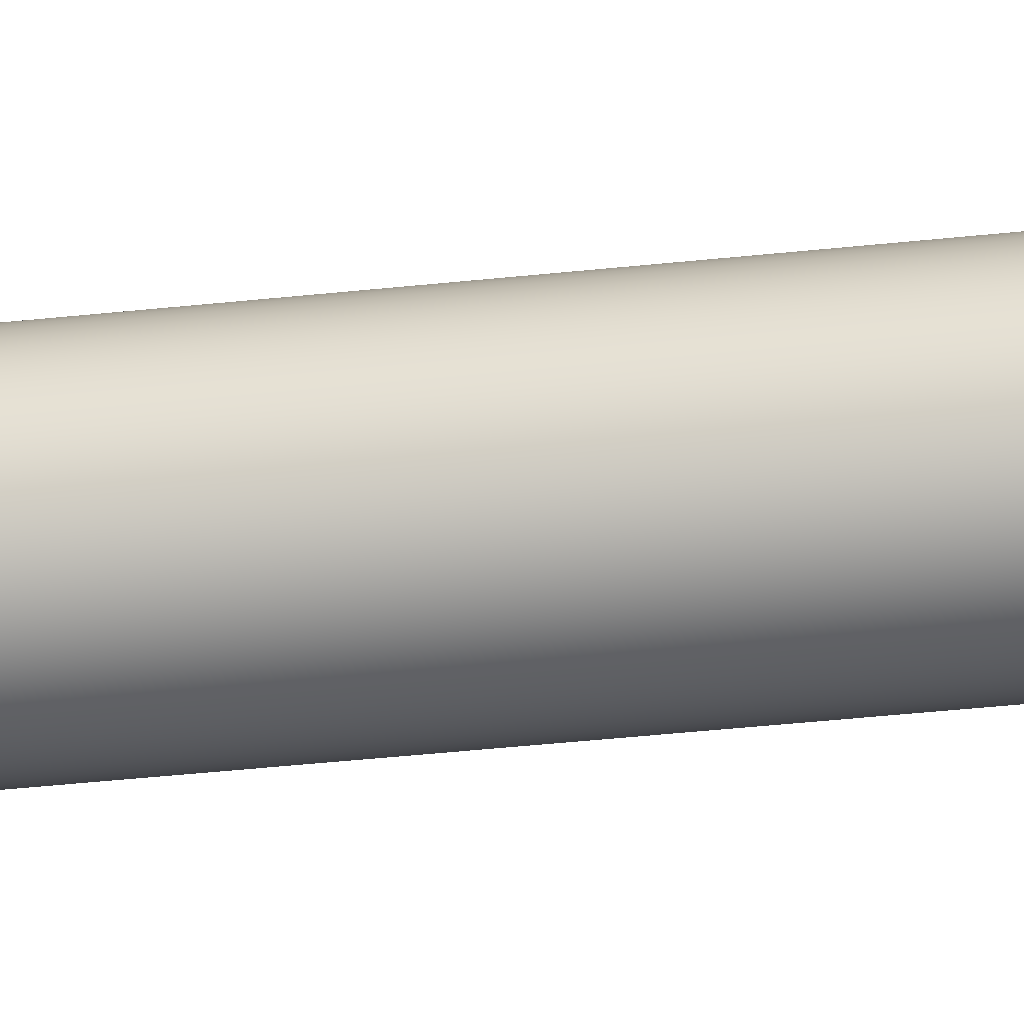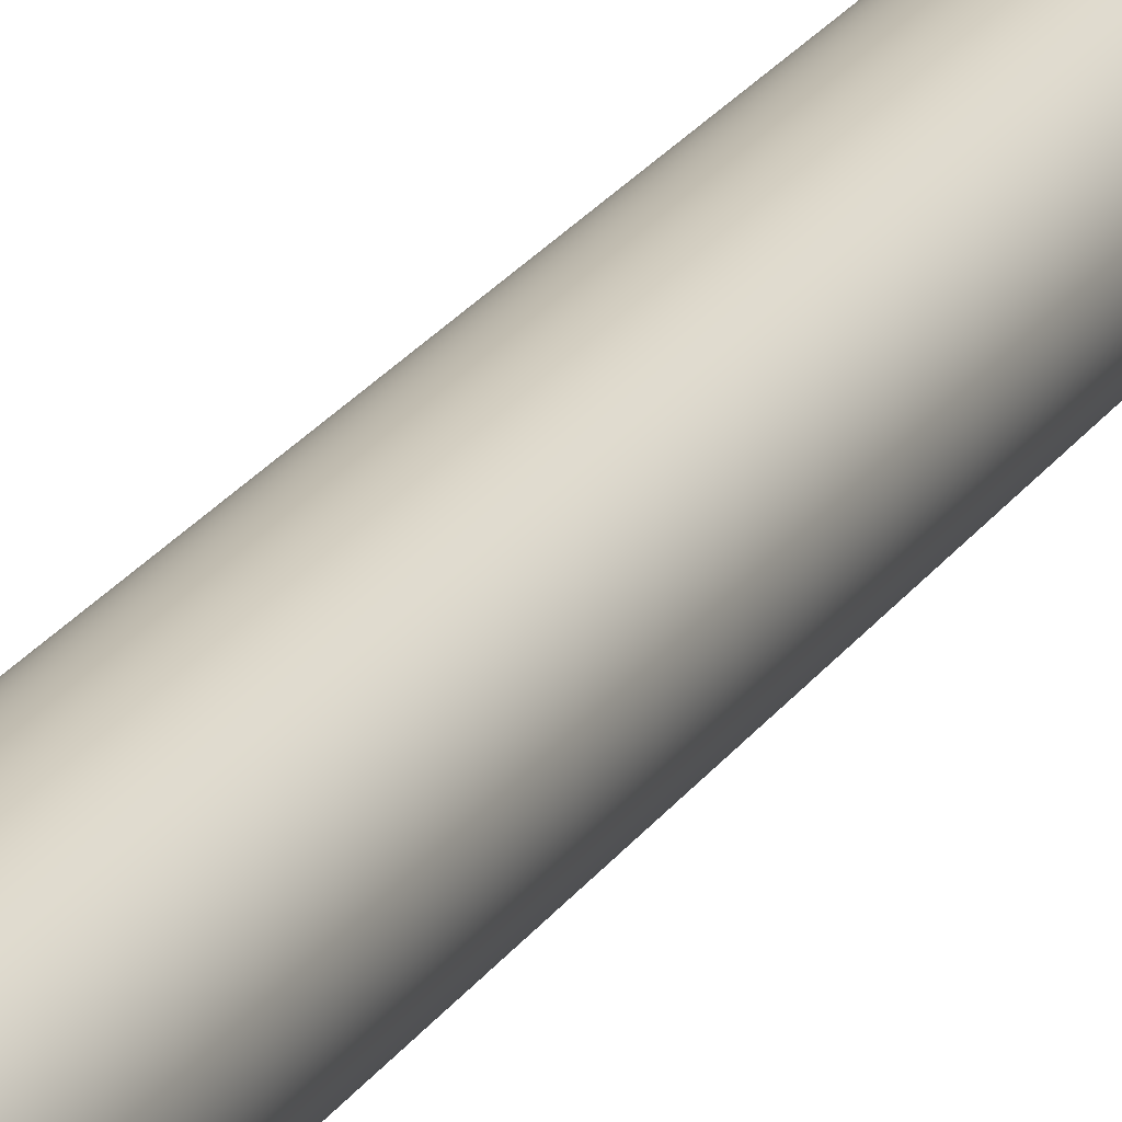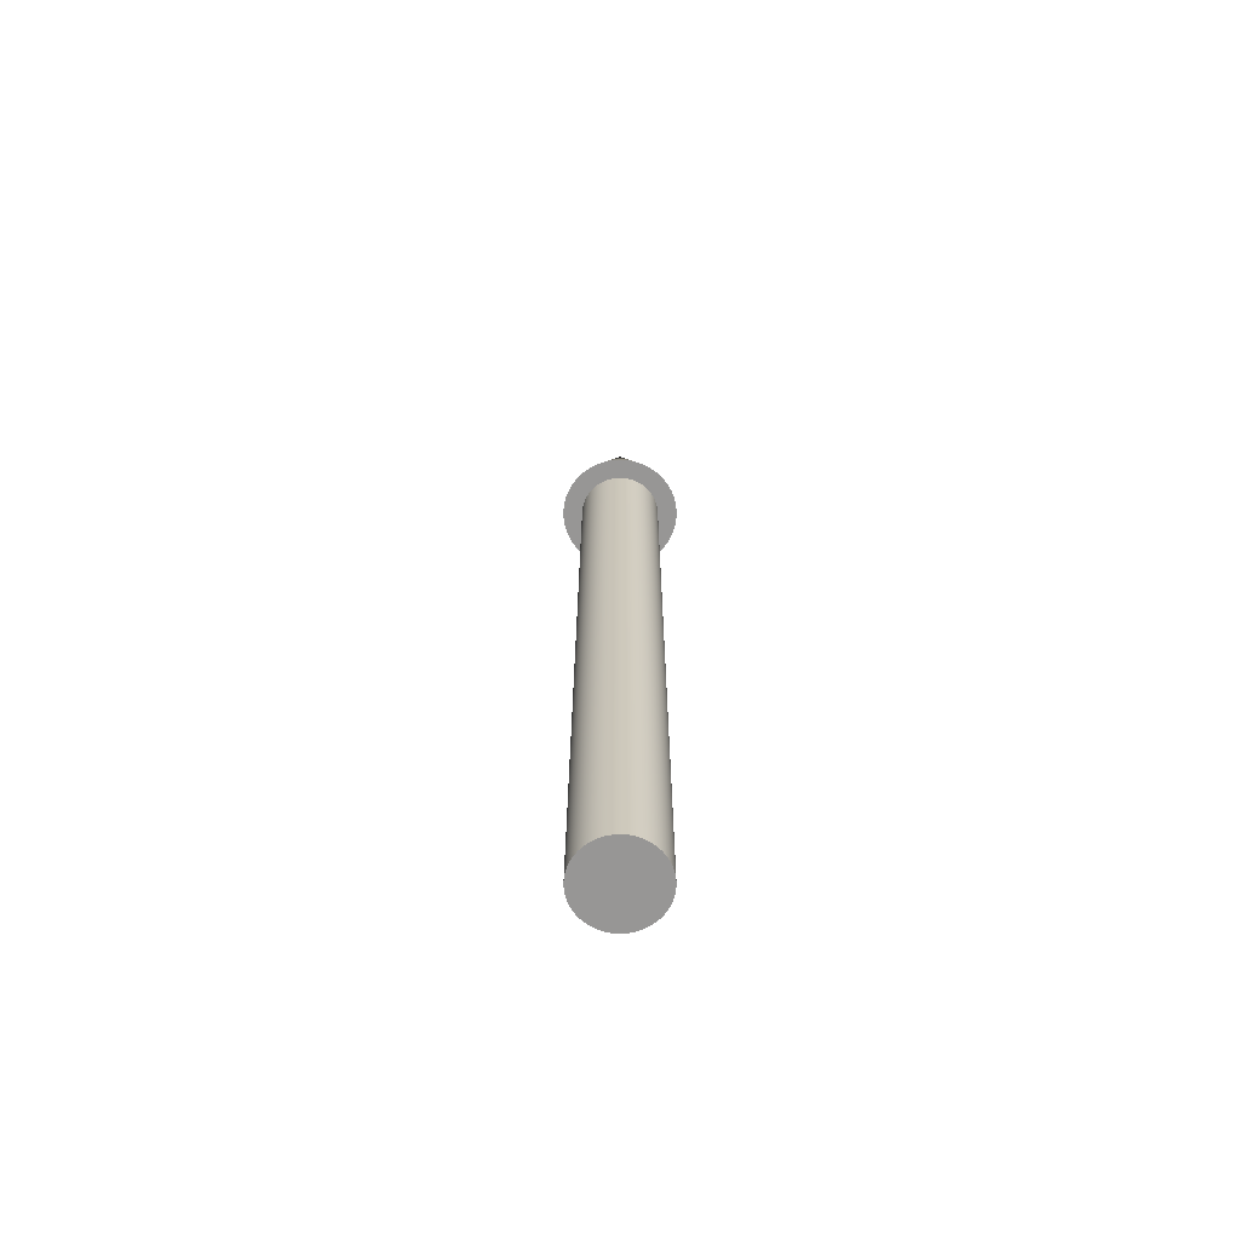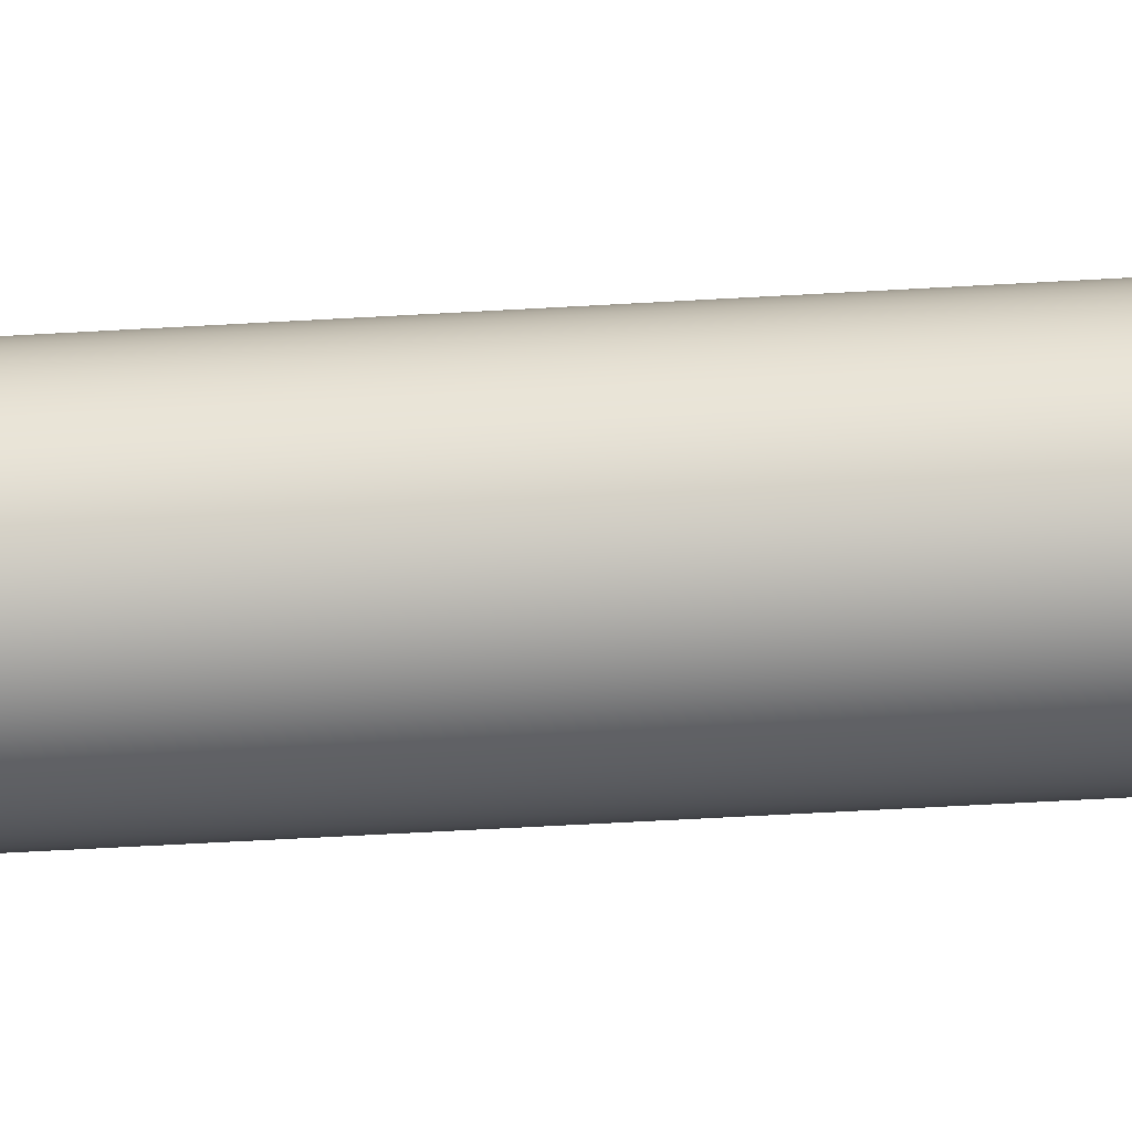
<metadata>
{"format":"obj","ext":"obj","renderer":"f3d","projection":"perspective","resolution":1024,"background":"white","views":[{"elev":-33.5,"azim":98.9,"up":"+Y"},{"elev":21.5,"azim":23.5,"up":"+Y"},{"elev":-68.0,"azim":120.6,"up":"+Z"},{"elev":-40.0,"azim":-85.5,"up":"+Y"}]}
</metadata>
<code>
v 0.04 0 0
v 0.03981 0.003921 0
v 0.03923 0.007804 0
v 0.03828 0.01161 0
v 0.03696 0.01531 0
v 0.03528 0.01886 0
v 0.03326 0.02222 0
v 0.03092 0.02538 0
v 0.02828 0.02828 0
v 0.02538 0.03092 0
v 0.02222 0.03326 0
v 0.01886 0.03528 0
v 0.01531 0.03696 0
v 0.01161 0.03828 0
v 0.007804 0.03923 0
v 0.003921 0.03981 0
v 0 0.04 0
v -0.003921 0.03981 0
v -0.007804 0.03923 0
v -0.01161 0.03828 0
v -0.01531 0.03696 0
v -0.01886 0.03528 0
v -0.02222 0.03326 0
v -0.02538 0.03092 0
v -0.02828 0.02828 0
v -0.03092 0.02538 0
v -0.03326 0.02222 0
v -0.03528 0.01886 0
v -0.03696 0.01531 0
v -0.03828 0.01161 0
v -0.03923 0.007804 0
v -0.03981 0.003921 0
v -0.04 0 0
v -0.03981 -0.003921 0
v -0.03923 -0.007804 0
v -0.03828 -0.01161 0
v -0.03696 -0.01531 0
v -0.03528 -0.01886 0
v -0.03326 -0.02222 0
v -0.03092 -0.02538 0
v -0.02828 -0.02828 0
v -0.02538 -0.03092 0
v -0.02222 -0.03326 0
v -0.01886 -0.03528 0
v -0.01531 -0.03696 0
v -0.01161 -0.03828 0
v -0.007804 -0.03923 0
v -0.003921 -0.03981 0
v -0 -0.04 0
v 0.003921 -0.03981 0
v 0.007804 -0.03923 0
v 0.01161 -0.03828 0
v 0.01531 -0.03696 0
v 0.01886 -0.03528 0
v 0.02222 -0.03326 0
v 0.02538 -0.03092 0
v 0.02828 -0.02828 0
v 0.03092 -0.02538 0
v 0.03326 -0.02222 0
v 0.03528 -0.01886 0
v 0.03696 -0.01531 0
v 0.03828 -0.01161 0
v 0.03923 -0.007804 0
v 0.03981 -0.003921 0
v 0.04 0 0
v 0.03981 0.003921 0
v 0.03923 0.007804 0
v 0.03828 0.01161 0
v 0.03696 0.01531 0
v 0.03528 0.01886 0
v 0.03326 0.02222 0
v 0.03092 0.02538 0
v 0.02828 0.02828 0
v 0.02538 0.03092 0
v 0.02222 0.03326 0
v 0.01886 0.03528 0
v 0.01531 0.03696 0
v 0.01161 0.03828 0
v 0.007804 0.03923 0
v 0.003921 0.03981 0
v 0 0.04 0
v -0.003921 0.03981 0
v -0.007804 0.03923 0
v -0.01161 0.03828 0
v -0.01531 0.03696 0
v -0.01886 0.03528 0
v -0.02222 0.03326 0
v -0.02538 0.03092 0
v -0.02828 0.02828 0
v -0.03092 0.02538 0
v -0.03326 0.02222 0
v -0.03528 0.01886 0
v -0.03696 0.01531 0
v -0.03828 0.01161 0
v -0.03923 0.007804 0
v -0.03981 0.003921 0
v -0.04 0 0
v -0.03981 -0.003921 0
v -0.03923 -0.007804 0
v -0.03828 -0.01161 0
v -0.03696 -0.01531 0
v -0.03528 -0.01886 0
v -0.03326 -0.02222 0
v -0.03092 -0.02538 0
v -0.02828 -0.02828 0
v -0.02538 -0.03092 0
v -0.02222 -0.03326 0
v -0.01886 -0.03528 0
v -0.01531 -0.03696 0
v -0.01161 -0.03828 0
v -0.007804 -0.03923 0
v -0.003921 -0.03981 0
v -0 -0.04 0
v 0.003921 -0.03981 0
v 0.007804 -0.03923 0
v 0.01161 -0.03828 0
v 0.01531 -0.03696 0
v 0.01886 -0.03528 0
v 0.02222 -0.03326 0
v 0.02538 -0.03092 0
v 0.02828 -0.02828 0
v 0.03092 -0.02538 0
v 0.03326 -0.02222 0
v 0.03528 -0.01886 0
v 0.03696 -0.01531 0
v 0.03828 -0.01161 0
v 0.03923 -0.007804 0
v 0.03981 -0.003921 0
v 0.04 0 0.8
v 0.03981 0.003921 0.8
v 0.03923 0.007804 0.8
v 0.03828 0.01161 0.8
v 0.03696 0.01531 0.8
v 0.03528 0.01886 0.8
v 0.03326 0.02222 0.8
v 0.03092 0.02538 0.8
v 0.02828 0.02828 0.8
v 0.02538 0.03092 0.8
v 0.02222 0.03326 0.8
v 0.01886 0.03528 0.8
v 0.01531 0.03696 0.8
v 0.01161 0.03828 0.8
v 0.007804 0.03923 0.8
v 0.003921 0.03981 0.8
v 0 0.04 0.8
v -0.003921 0.03981 0.8
v -0.007804 0.03923 0.8
v -0.01161 0.03828 0.8
v -0.01531 0.03696 0.8
v -0.01886 0.03528 0.8
v -0.02222 0.03326 0.8
v -0.02538 0.03092 0.8
v -0.02828 0.02828 0.8
v -0.03092 0.02538 0.8
v -0.03326 0.02222 0.8
v -0.03528 0.01886 0.8
v -0.03696 0.01531 0.8
v -0.03828 0.01161 0.8
v -0.03923 0.007804 0.8
v -0.03981 0.003921 0.8
v -0.04 0 0.8
v -0.03981 -0.003921 0.8
v -0.03923 -0.007804 0.8
v -0.03828 -0.01161 0.8
v -0.03696 -0.01531 0.8
v -0.03528 -0.01886 0.8
v -0.03326 -0.02222 0.8
v -0.03092 -0.02538 0.8
v -0.02828 -0.02828 0.8
v -0.02538 -0.03092 0.8
v -0.02222 -0.03326 0.8
v -0.01886 -0.03528 0.8
v -0.01531 -0.03696 0.8
v -0.01161 -0.03828 0.8
v -0.007804 -0.03923 0.8
v -0.003921 -0.03981 0.8
v -0 -0.04 0.8
v 0.003921 -0.03981 0.8
v 0.007804 -0.03923 0.8
v 0.01161 -0.03828 0.8
v 0.01531 -0.03696 0.8
v 0.01886 -0.03528 0.8
v 0.02222 -0.03326 0.8
v 0.02538 -0.03092 0.8
v 0.02828 -0.02828 0.8
v 0.03092 -0.02538 0.8
v 0.03326 -0.02222 0.8
v 0.03528 -0.01886 0.8
v 0.03696 -0.01531 0.8
v 0.03828 -0.01161 0.8
v 0.03923 -0.007804 0.8
v 0.03981 -0.003921 0.8
v 0.04 0 0.8
v 0.03981 0.003921 0.8
v 0.03923 0.007804 0.8
v 0.03828 0.01161 0.8
v 0.03696 0.01531 0.8
v 0.03528 0.01886 0.8
v 0.03326 0.02222 0.8
v 0.03092 0.02538 0.8
v 0.02828 0.02828 0.8
v 0.02538 0.03092 0.8
v 0.02222 0.03326 0.8
v 0.01886 0.03528 0.8
v 0.01531 0.03696 0.8
v 0.01161 0.03828 0.8
v 0.007804 0.03923 0.8
v 0.003921 0.03981 0.8
v 0 0.04 0.8
v -0.003921 0.03981 0.8
v -0.007804 0.03923 0.8
v -0.01161 0.03828 0.8
v -0.01531 0.03696 0.8
v -0.01886 0.03528 0.8
v -0.02222 0.03326 0.8
v -0.02538 0.03092 0.8
v -0.02828 0.02828 0.8
v -0.03092 0.02538 0.8
v -0.03326 0.02222 0.8
v -0.03528 0.01886 0.8
v -0.03696 0.01531 0.8
v -0.03828 0.01161 0.8
v -0.03923 0.007804 0.8
v -0.03981 0.003921 0.8
v -0.04 0 0.8
v -0.03981 -0.003921 0.8
v -0.03923 -0.007804 0.8
v -0.03828 -0.01161 0.8
v -0.03696 -0.01531 0.8
v -0.03528 -0.01886 0.8
v -0.03326 -0.02222 0.8
v -0.03092 -0.02538 0.8
v -0.02828 -0.02828 0.8
v -0.02538 -0.03092 0.8
v -0.02222 -0.03326 0.8
v -0.01886 -0.03528 0.8
v -0.01531 -0.03696 0.8
v -0.01161 -0.03828 0.8
v -0.007804 -0.03923 0.8
v -0.003921 -0.03981 0.8
v -0 -0.04 0.8
v 0.003921 -0.03981 0.8
v 0.007804 -0.03923 0.8
v 0.01161 -0.03828 0.8
v 0.01531 -0.03696 0.8
v 0.01886 -0.03528 0.8
v 0.02222 -0.03326 0.8
v 0.02538 -0.03092 0.8
v 0.02828 -0.02828 0.8
v 0.03092 -0.02538 0.8
v 0.03326 -0.02222 0.8
v 0.03528 -0.01886 0.8
v 0.03696 -0.01531 0.8
v 0.03828 -0.01161 0.8
v 0.03923 -0.007804 0.8
v 0.03981 -0.003921 0.8
v 0.06 0 0.8
v 0.05971 0.005881 0.8
v 0.05885 0.01171 0.8
v 0.05742 0.01742 0.8
v 0.05543 0.02296 0.8
v 0.05291 0.02828 0.8
v 0.04989 0.03333 0.8
v 0.04638 0.03806 0.8
v 0.04243 0.04243 0.8
v 0.03806 0.04638 0.8
v 0.03333 0.04989 0.8
v 0.02828 0.05291 0.8
v 0.02296 0.05543 0.8
v 0.01742 0.05742 0.8
v 0.01171 0.05885 0.8
v 0.005881 0.05971 0.8
v 0 0.06 0.8
v -0.005881 0.05971 0.8
v -0.01171 0.05885 0.8
v -0.01742 0.05742 0.8
v -0.02296 0.05543 0.8
v -0.02828 0.05291 0.8
v -0.03333 0.04989 0.8
v -0.03806 0.04638 0.8
v -0.04243 0.04243 0.8
v -0.04638 0.03806 0.8
v -0.04989 0.03333 0.8
v -0.05291 0.02828 0.8
v -0.05543 0.02296 0.8
v -0.05742 0.01742 0.8
v -0.05885 0.01171 0.8
v -0.05971 0.005881 0.8
v -0.06 0 0.8
v -0.05971 -0.005881 0.8
v -0.05885 -0.01171 0.8
v -0.05742 -0.01742 0.8
v -0.05543 -0.02296 0.8
v -0.05291 -0.02828 0.8
v -0.04989 -0.03333 0.8
v -0.04638 -0.03806 0.8
v -0.04243 -0.04243 0.8
v -0.03806 -0.04638 0.8
v -0.03333 -0.04989 0.8
v -0.02828 -0.05291 0.8
v -0.02296 -0.05543 0.8
v -0.01742 -0.05742 0.8
v -0.01171 -0.05885 0.8
v -0.005881 -0.05971 0.8
v -0 -0.06 0.8
v 0.005881 -0.05971 0.8
v 0.01171 -0.05885 0.8
v 0.01742 -0.05742 0.8
v 0.02296 -0.05543 0.8
v 0.02828 -0.05291 0.8
v 0.03333 -0.04989 0.8
v 0.03806 -0.04638 0.8
v 0.04243 -0.04243 0.8
v 0.04638 -0.03806 0.8
v 0.04989 -0.03333 0.8
v 0.05291 -0.02828 0.8
v 0.05543 -0.02296 0.8
v 0.05742 -0.01742 0.8
v 0.05885 -0.01171 0.8
v 0.05971 -0.005881 0.8
v 0 0 1
v 0.06 0 0.8
v 0.05971 0.005881 0.8
v 0.05885 0.01171 0.8
v 0.05742 0.01742 0.8
v 0.05543 0.02296 0.8
v 0.05291 0.02828 0.8
v 0.04989 0.03333 0.8
v 0.04638 0.03806 0.8
v 0.04243 0.04243 0.8
v 0.03806 0.04638 0.8
v 0.03333 0.04989 0.8
v 0.02828 0.05291 0.8
v 0.02296 0.05543 0.8
v 0.01742 0.05742 0.8
v 0.01171 0.05885 0.8
v 0.005881 0.05971 0.8
v 0 0.06 0.8
v -0.005881 0.05971 0.8
v -0.01171 0.05885 0.8
v -0.01742 0.05742 0.8
v -0.02296 0.05543 0.8
v -0.02828 0.05291 0.8
v -0.03333 0.04989 0.8
v -0.03806 0.04638 0.8
v -0.04243 0.04243 0.8
v -0.04638 0.03806 0.8
v -0.04989 0.03333 0.8
v -0.05291 0.02828 0.8
v -0.05543 0.02296 0.8
v -0.05742 0.01742 0.8
v -0.05885 0.01171 0.8
v -0.05971 0.005881 0.8
v -0.06 0 0.8
v -0.05971 -0.005881 0.8
v -0.05885 -0.01171 0.8
v -0.05742 -0.01742 0.8
v -0.05543 -0.02296 0.8
v -0.05291 -0.02828 0.8
v -0.04989 -0.03333 0.8
v -0.04638 -0.03806 0.8
v -0.04243 -0.04243 0.8
v -0.03806 -0.04638 0.8
v -0.03333 -0.04989 0.8
v -0.02828 -0.05291 0.8
v -0.02296 -0.05543 0.8
v -0.01742 -0.05742 0.8
v -0.01171 -0.05885 0.8
v -0.005881 -0.05971 0.8
v -0 -0.06 0.8
v 0.005881 -0.05971 0.8
v 0.01171 -0.05885 0.8
v 0.01742 -0.05742 0.8
v 0.02296 -0.05543 0.8
v 0.02828 -0.05291 0.8
v 0.03333 -0.04989 0.8
v 0.03806 -0.04638 0.8
v 0.04243 -0.04243 0.8
v 0.04638 -0.03806 0.8
v 0.04989 -0.03333 0.8
v 0.05291 -0.02828 0.8
v 0.05543 -0.02296 0.8
v 0.05742 -0.01742 0.8
v 0.05885 -0.01171 0.8
v 0.05971 -0.005881 0.8
f 1 3 2
f 1 4 3
f 1 5 4
f 1 6 5
f 1 7 6
f 1 8 7
f 1 9 8
f 1 10 9
f 1 11 10
f 1 12 11
f 1 13 12
f 1 14 13
f 1 15 14
f 1 16 15
f 1 17 16
f 1 18 17
f 1 19 18
f 1 20 19
f 1 21 20
f 1 22 21
f 1 23 22
f 1 24 23
f 1 25 24
f 1 26 25
f 1 27 26
f 1 28 27
f 1 29 28
f 1 30 29
f 1 31 30
f 1 32 31
f 1 33 32
f 1 34 33
f 1 35 34
f 1 36 35
f 1 37 36
f 1 38 37
f 1 39 38
f 1 40 39
f 1 41 40
f 1 42 41
f 1 43 42
f 1 44 43
f 1 45 44
f 1 46 45
f 1 47 46
f 1 48 47
f 1 49 48
f 1 50 49
f 1 51 50
f 1 52 51
f 1 53 52
f 1 54 53
f 1 55 54
f 1 56 55
f 1 57 56
f 1 58 57
f 1 59 58
f 1 60 59
f 1 61 60
f 1 62 61
f 1 63 62
f 1 64 63
f 65 130 129
f 65 66 130
f 66 131 130
f 66 67 131
f 67 132 131
f 67 68 132
f 68 133 132
f 68 69 133
f 69 134 133
f 69 70 134
f 70 135 134
f 70 71 135
f 71 136 135
f 71 72 136
f 72 137 136
f 72 73 137
f 73 138 137
f 73 74 138
f 74 139 138
f 74 75 139
f 75 140 139
f 75 76 140
f 76 141 140
f 76 77 141
f 77 142 141
f 77 78 142
f 78 143 142
f 78 79 143
f 79 144 143
f 79 80 144
f 80 145 144
f 80 81 145
f 81 146 145
f 81 82 146
f 82 147 146
f 82 83 147
f 83 148 147
f 83 84 148
f 84 149 148
f 84 85 149
f 85 150 149
f 85 86 150
f 86 151 150
f 86 87 151
f 87 152 151
f 87 88 152
f 88 153 152
f 88 89 153
f 89 154 153
f 89 90 154
f 90 155 154
f 90 91 155
f 91 156 155
f 91 92 156
f 92 157 156
f 92 93 157
f 93 158 157
f 93 94 158
f 94 159 158
f 94 95 159
f 95 160 159
f 95 96 160
f 96 161 160
f 96 97 161
f 97 162 161
f 97 98 162
f 98 163 162
f 98 99 163
f 99 164 163
f 99 100 164
f 100 165 164
f 100 101 165
f 101 166 165
f 101 102 166
f 102 167 166
f 102 103 167
f 103 168 167
f 103 104 168
f 104 169 168
f 104 105 169
f 105 170 169
f 105 106 170
f 106 171 170
f 106 107 171
f 107 172 171
f 107 108 172
f 108 173 172
f 108 109 173
f 109 174 173
f 109 110 174
f 110 175 174
f 110 111 175
f 111 176 175
f 111 112 176
f 112 177 176
f 112 113 177
f 113 178 177
f 113 114 178
f 114 179 178
f 114 115 179
f 115 180 179
f 115 116 180
f 116 181 180
f 116 117 181
f 117 182 181
f 117 118 182
f 118 183 182
f 118 119 183
f 119 184 183
f 119 120 184
f 120 185 184
f 120 121 185
f 121 186 185
f 121 122 186
f 122 187 186
f 122 123 187
f 123 188 187
f 123 124 188
f 124 189 188
f 124 125 189
f 125 190 189
f 125 126 190
f 126 191 190
f 126 127 191
f 127 192 191
f 127 128 192
f 128 129 192
f 128 65 129
f 193 258 257
f 193 194 258
f 194 259 258
f 194 195 259
f 195 260 259
f 195 196 260
f 196 261 260
f 196 197 261
f 197 262 261
f 197 198 262
f 198 263 262
f 198 199 263
f 199 264 263
f 199 200 264
f 200 265 264
f 200 201 265
f 201 266 265
f 201 202 266
f 202 267 266
f 202 203 267
f 203 268 267
f 203 204 268
f 204 269 268
f 204 205 269
f 205 270 269
f 205 206 270
f 206 271 270
f 206 207 271
f 207 272 271
f 207 208 272
f 208 273 272
f 208 209 273
f 209 274 273
f 209 210 274
f 210 275 274
f 210 211 275
f 211 276 275
f 211 212 276
f 212 277 276
f 212 213 277
f 213 278 277
f 213 214 278
f 214 279 278
f 214 215 279
f 215 280 279
f 215 216 280
f 216 281 280
f 216 217 281
f 217 282 281
f 217 218 282
f 218 283 282
f 218 219 283
f 219 284 283
f 219 220 284
f 220 285 284
f 220 221 285
f 221 286 285
f 221 222 286
f 222 287 286
f 222 223 287
f 223 288 287
f 223 224 288
f 224 289 288
f 224 225 289
f 225 290 289
f 225 226 290
f 226 291 290
f 226 227 291
f 227 292 291
f 227 228 292
f 228 293 292
f 228 229 293
f 229 294 293
f 229 230 294
f 230 295 294
f 230 231 295
f 231 296 295
f 231 232 296
f 232 297 296
f 232 233 297
f 233 298 297
f 233 234 298
f 234 299 298
f 234 235 299
f 235 300 299
f 235 236 300
f 236 301 300
f 236 237 301
f 237 302 301
f 237 238 302
f 238 303 302
f 238 239 303
f 239 304 303
f 239 240 304
f 240 305 304
f 240 241 305
f 241 306 305
f 241 242 306
f 242 307 306
f 242 243 307
f 243 308 307
f 243 244 308
f 244 309 308
f 244 245 309
f 245 310 309
f 245 246 310
f 246 311 310
f 246 247 311
f 247 312 311
f 247 248 312
f 248 313 312
f 248 249 313
f 249 314 313
f 249 250 314
f 250 315 314
f 250 251 315
f 251 316 315
f 251 252 316
f 252 317 316
f 252 253 317
f 253 318 317
f 253 254 318
f 254 319 318
f 254 255 319
f 255 320 319
f 255 256 320
f 256 257 320
f 256 193 257
f 321 322 323
f 321 323 324
f 321 324 325
f 321 325 326
f 321 326 327
f 321 327 328
f 321 328 329
f 321 329 330
f 321 330 331
f 321 331 332
f 321 332 333
f 321 333 334
f 321 334 335
f 321 335 336
f 321 336 337
f 321 337 338
f 321 338 339
f 321 339 340
f 321 340 341
f 321 341 342
f 321 342 343
f 321 343 344
f 321 344 345
f 321 345 346
f 321 346 347
f 321 347 348
f 321 348 349
f 321 349 350
f 321 350 351
f 321 351 352
f 321 352 353
f 321 353 354
f 321 354 355
f 321 355 356
f 321 356 357
f 321 357 358
f 321 358 359
f 321 359 360
f 321 360 361
f 321 361 362
f 321 362 363
f 321 363 364
f 321 364 365
f 321 365 366
f 321 366 367
f 321 367 368
f 321 368 369
f 321 369 370
f 321 370 371
f 321 371 372
f 321 372 373
f 321 373 374
f 321 374 375
f 321 375 376
f 321 376 377
f 321 377 378
f 321 378 379
f 321 379 380
f 321 380 381
f 321 381 382
f 321 382 383
f 321 383 384
f 321 384 385
f 321 385 322

</code>
